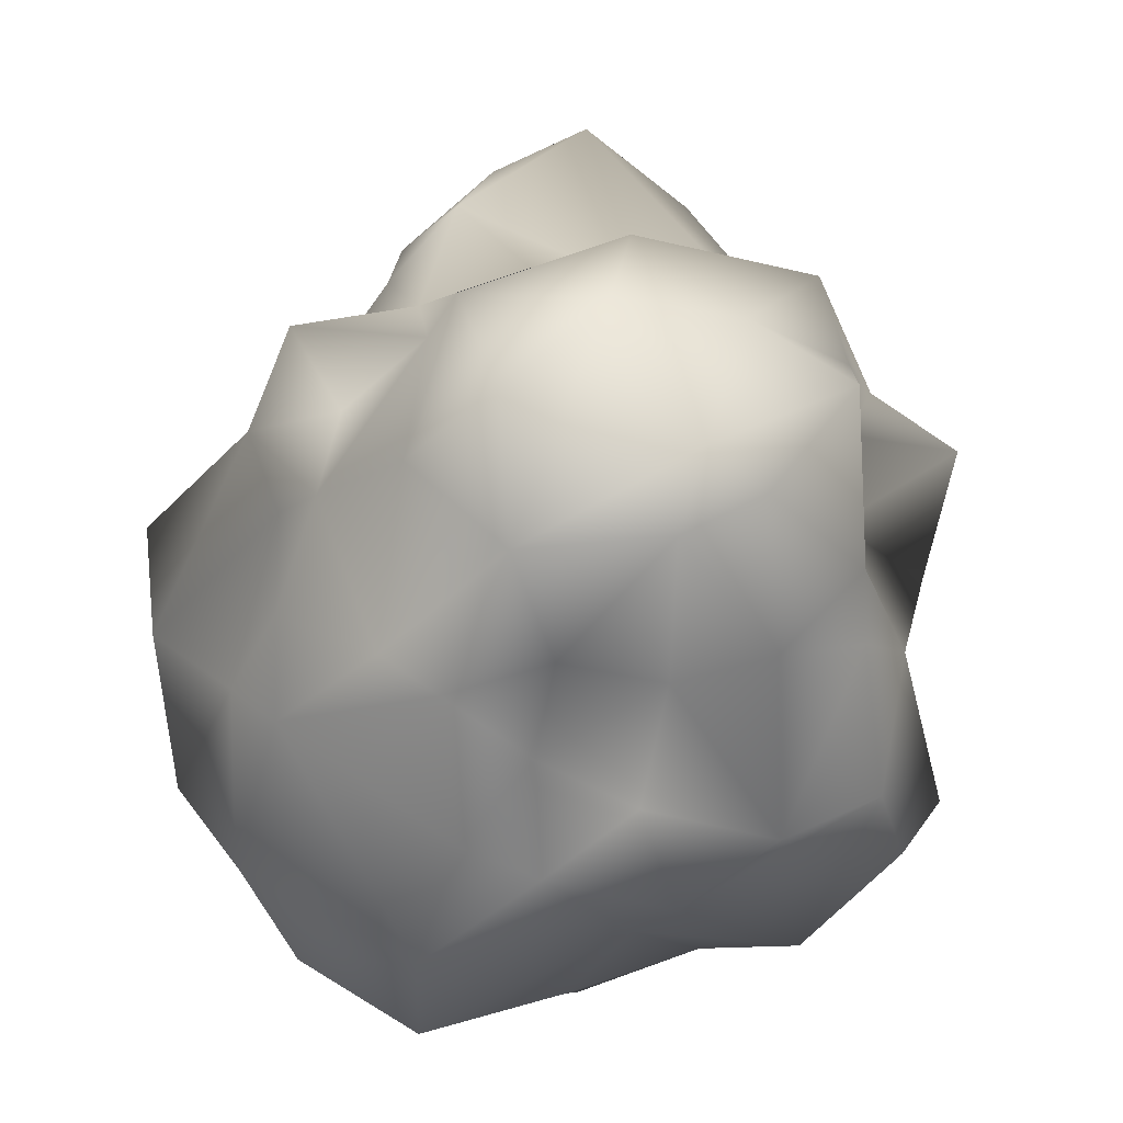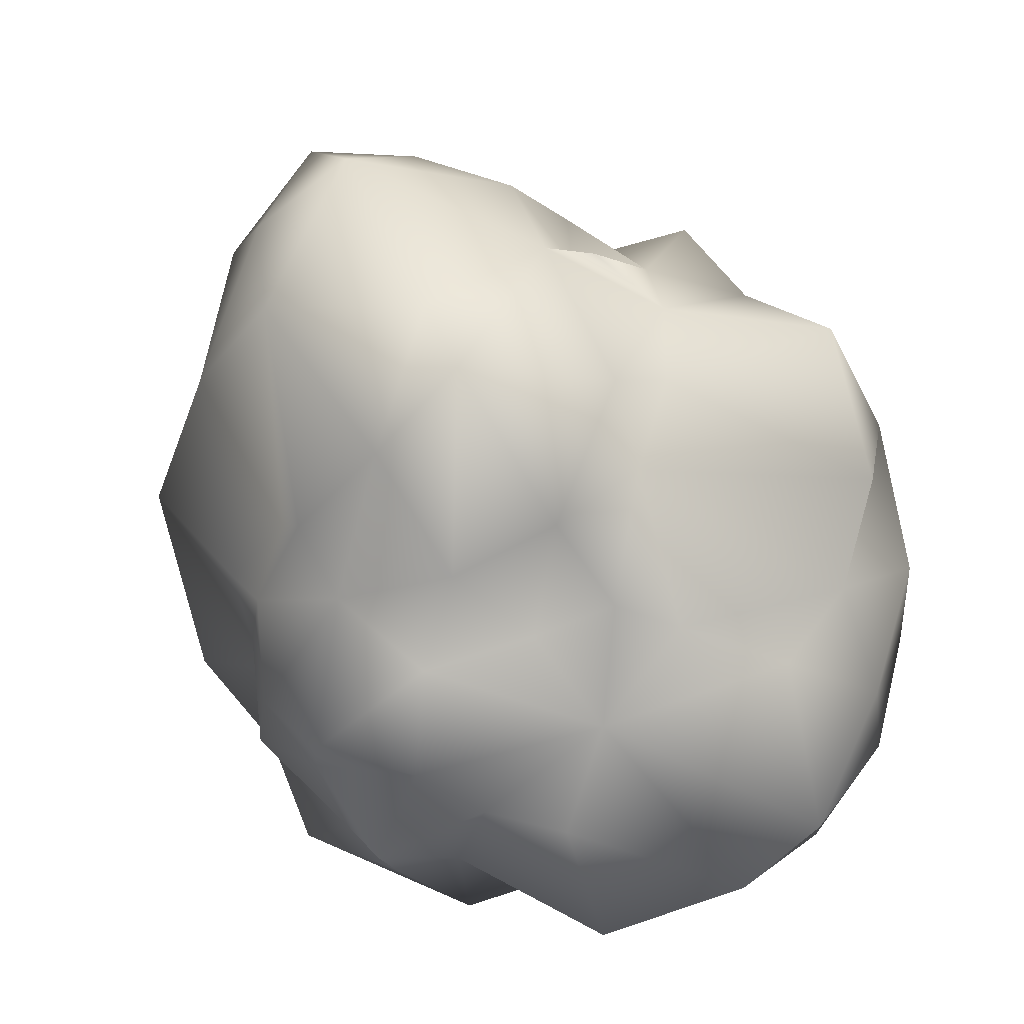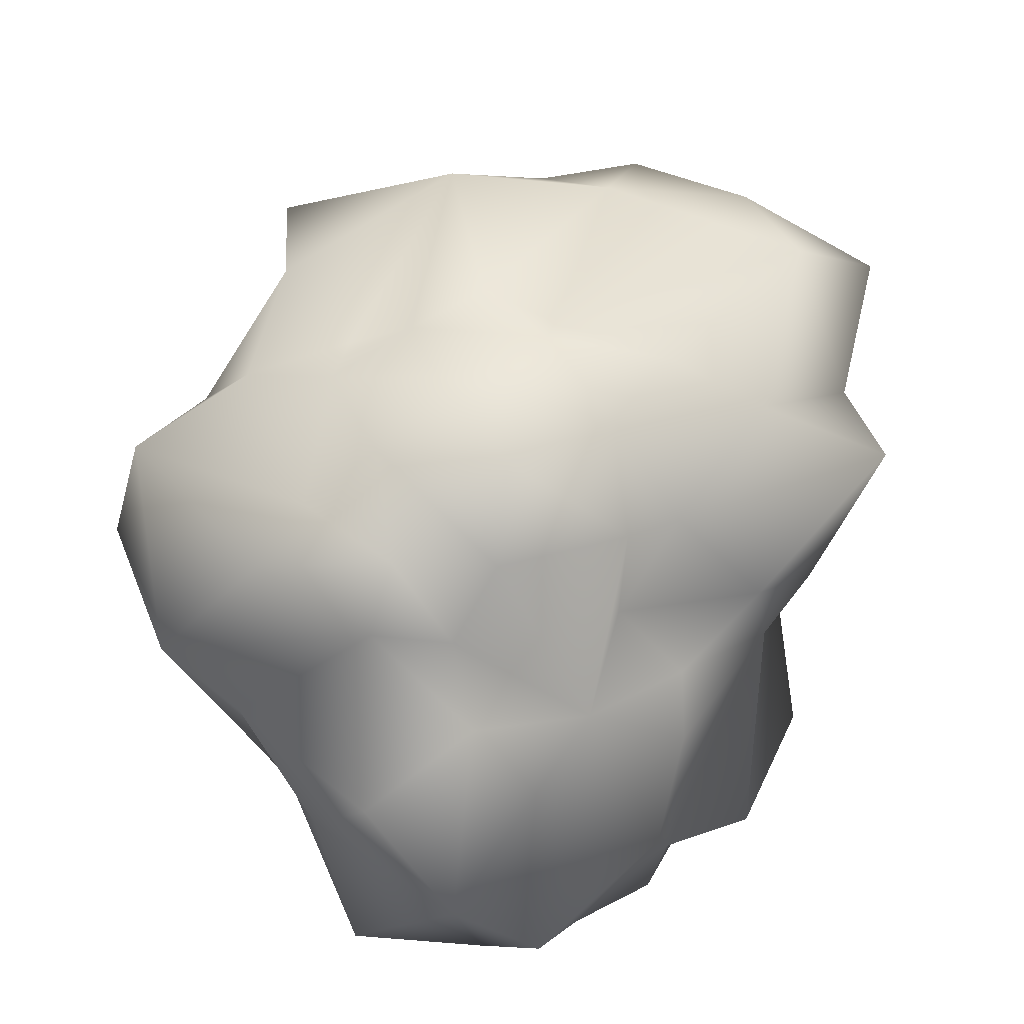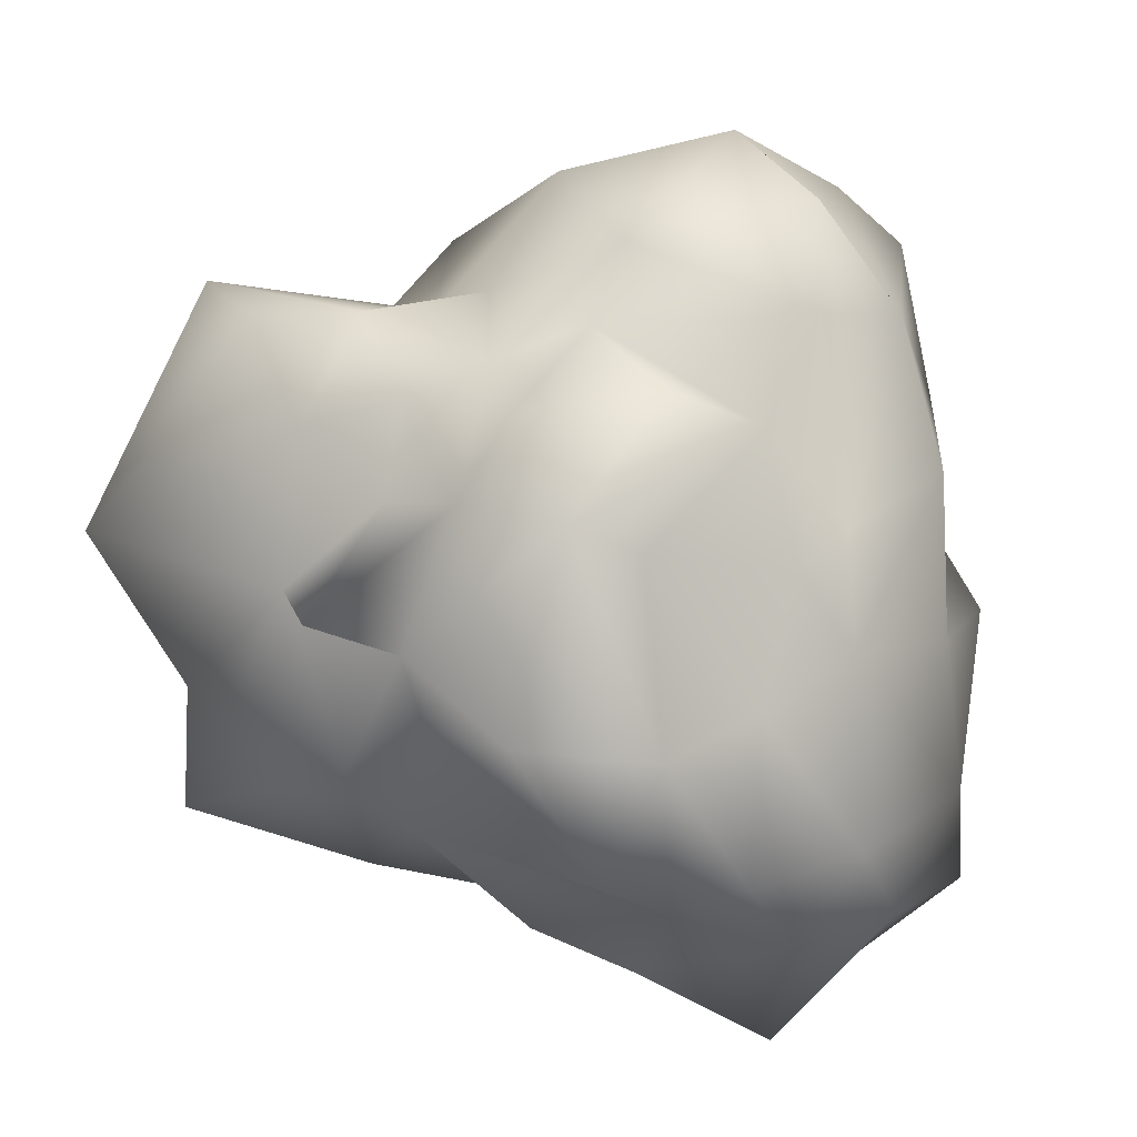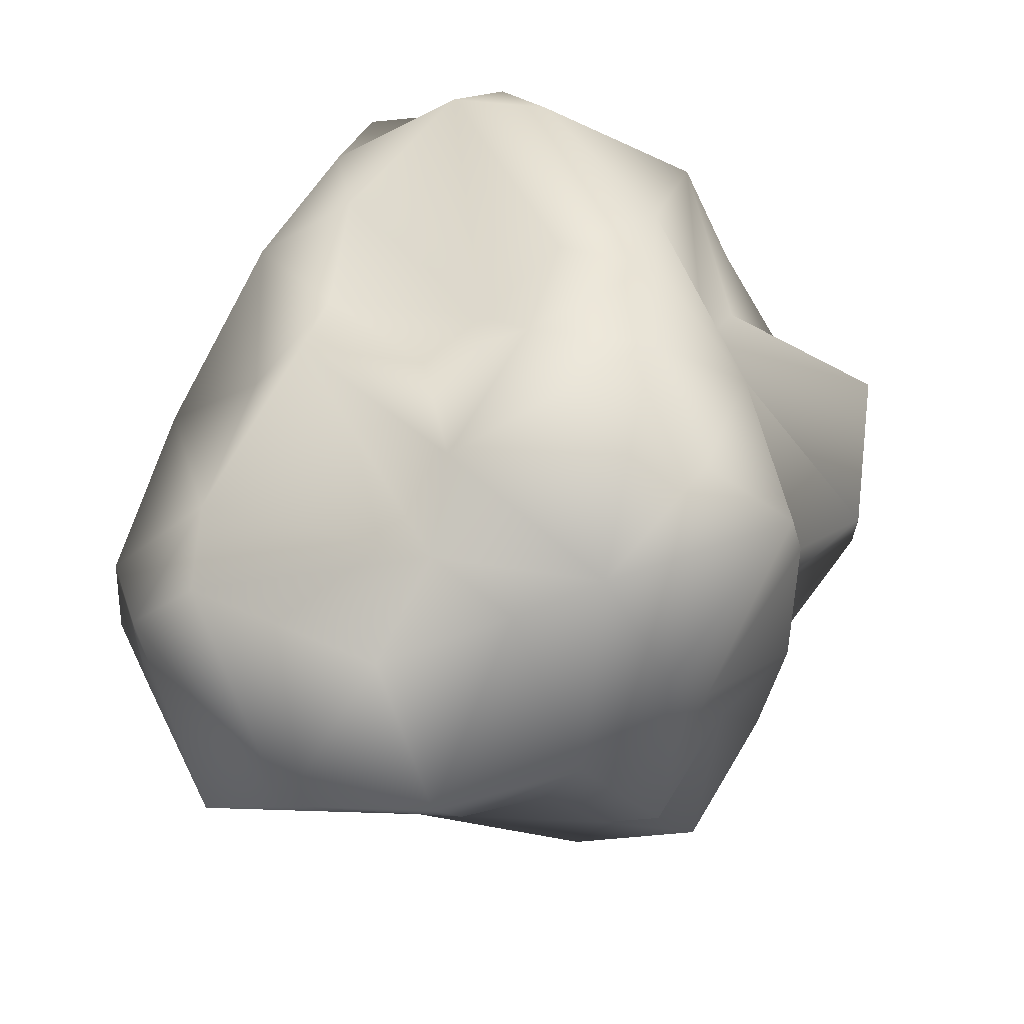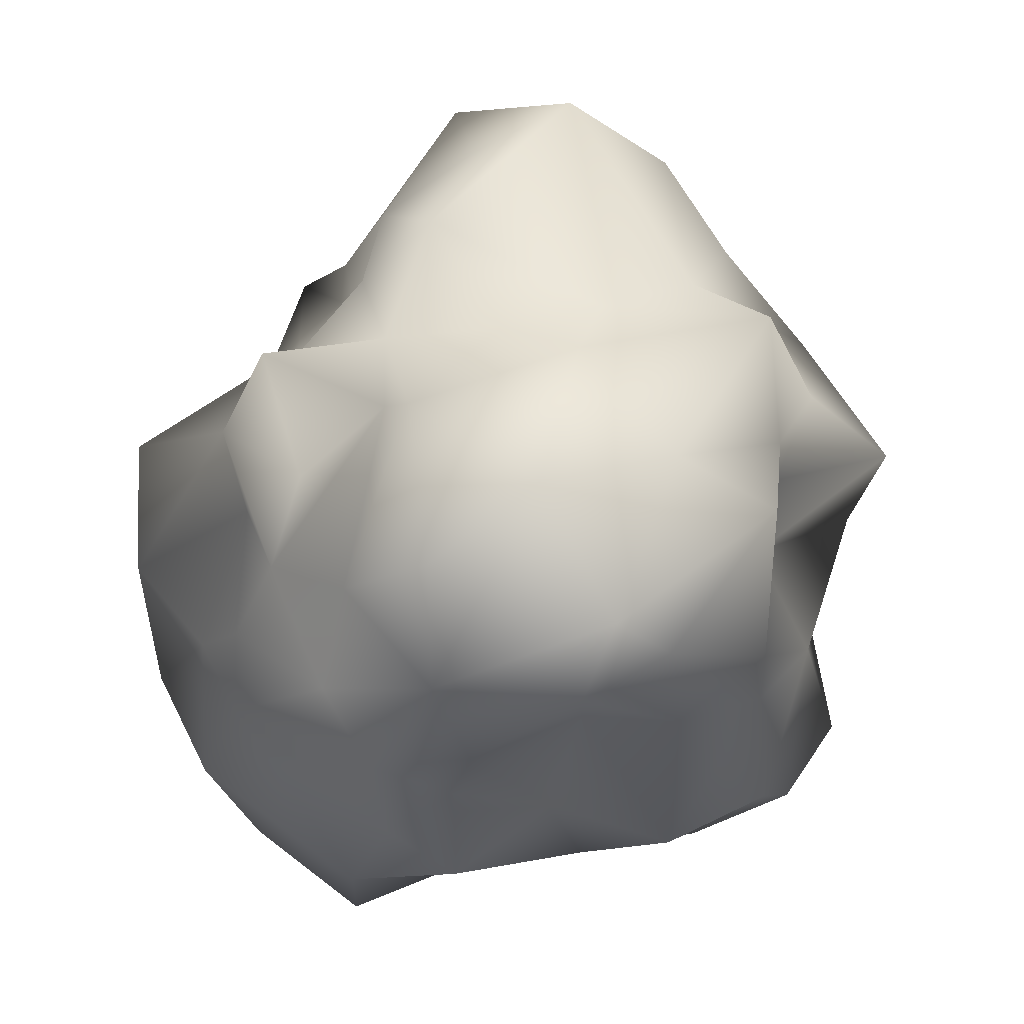
<metadata>
{"format":"obj","ext":"obj","renderer":"f3d","projection":"perspective","resolution":1024,"background":"white","views":[{"elev":41.6,"azim":106.0,"up":"+Y"},{"elev":-42.1,"azim":-39.5,"up":"+Y"},{"elev":-67.2,"azim":-116.8,"up":"+Y"},{"elev":25.1,"azim":19.7,"up":"+Y"},{"elev":-31.1,"azim":134.1,"up":"+Y"},{"elev":66.9,"azim":111.9,"up":"+Y"}]}
</metadata>
<code>
o Cube.002
v -0.8021 -0.115 0.6188
v -1.073 -0.0812 0.3406
v -0.776 -0.4487 0.1029
v -1.05 0.3185 0.2357
v -0.6642 -0.2089 -0.1437
v -0.7543 -0.3966 0.3785
v -0.7765 -0.3835 0.7144
v -0.4536 -0.5614 0.2963
v -0.6043 -0.5437 0.03775
v -0.9546 0.5177 -0.03491
v -0.8984 0.7442 0.2168
v -0.6845 0.7211 0.3957
v -1.048 0.2418 0.6073
v -0.5052 0.5703 0.5795
v -0.5001 0.2236 0.7063
v -0.8218 0.05784 -0.5151
v -0.6727 -0.255 -0.3445
v -0.4064 -0.2732 -0.5837
v -0.9543 0.1181 -0.1339
v -0.8359 0.38 -0.2615
v -0.491 0.2584 -0.8417
v -0.5291 0.3614 -0.6104
v -0.6183 0.5635 -0.2333
v -0.4392 0.6272 -0.0503
v -0.6925 -0.4491 -0.1847
v -0.5192 -0.3018 -0.4692
v -0.5191 -0.5587 -0.3903
v -0.4621 -0.1471 -0.7953
v 0.008762 0.0357 -0.8248
v -0.234 -0.3207 -0.7782
v -0.1289 -0.681 -0.5469
v 0.02226 -0.4252 -0.952
v -0.3808 -0.4892 -0.6064
v 0.05273 -0.7172 -0.5834
v -0.2259 0.4632 -0.6091
v -0.005807 0.79 -0.6582
v -0.08903 0.306 -0.6217
v -0.2327 0.6651 -0.597
v -0.5482 0.6687 -0.4592
v 0.3967 -0.0586 -0.8528
v 0.2669 0.2792 -0.7646
v 0.2307 0.468 -0.7433
v 0.4267 0.343 -0.5938
v 0.4329 0.809 -0.5519
v 0.2735 -0.3653 -0.9022
v 0.393 -0.6346 -0.6916
v 0.4487 -0.6593 -0.4544
v 0.6144 -0.03509 -0.6644
v 0.6528 -0.3029 -0.4413
v 0.6468 0.004792 -0.3447
v 0.9031 -0.004184 -0.191
v 0.5783 -0.4959 -0.315
v 0.9393 -0.3401 0.1004
v 0.9541 -0.5741 0.09759
v 0.6096 -0.7358 -0.1675
v 0.7029 0.7608 -0.06476
v 0.7729 0.2284 -0.1371
v 0.8683 0.004188 0.01215
v 0.7564 0.516 -0.1799
v 0.8437 0.4388 0.05105
v 0.4615 0.2295 -0.3597
v 0.6166 0.8096 -0.4042
v 0.759 0.165 0.4732
v 0.6319 0.3693 0.5064
v 0.6004 0.07153 0.6481
v 0.6786 0.3582 0.2512
v 0.5774 0.8395 0.2059
v 0.5282 0.6525 0.4291
v 0.5622 -0.9625 0.1961
v 0.873 -0.505 0.422
v 0.8266 -0.2667 0.5783
v 0.6806 -0.5313 0.6022
v 0.3464 -0.2412 0.9524
v 0.1607 0.1074 1.034
v -0.1449 -0.04946 0.7476
v 0.4636 0.05569 0.8999
v 0.6301 -0.274 0.8012
v -0.2017 -0.349 0.6934
v 0.4327 -0.4125 0.7446
v 0.3154 -0.6478 0.6427
v 0.03345 -0.6343 0.5657
v -0.1076 -0.591 0.4883
v -0.1817 0.1511 0.7892
v 0.03579 0.7083 0.6668
v -0.1012 0.4678 0.6506
v 0.1854 0.4975 0.7301
v 0.3073 0.7138 0.4452
v 0.3235 0.3902 0.6114
v -0.4143 0.1891 0.7927
v -0.3011 0.416 0.5804
v -0.2737 0.6429 0.5346
v -0.3629 -0.5354 0.5726
v -0.3362 -0.186 0.7681
v -0.03087 -0.8375 -0.1007
v 0.1255 -0.901 0.03103
v 0.03301 -0.8491 -0.285
v -0.1858 -0.9171 -0.3319
v -0.2528 -0.8327 -0.09455
v -0.3111 -0.6298 -0.4441
v -0.4896 -0.8123 -0.1861
v -0.4285 -0.753 0.16
v 0.3772 -1.016 -0.1268
v 0.02003 -0.778 0.2916
v 0.5917 -0.8987 0.444
v -0.1813 -0.5894 0.2723
v 0.01329 0.9346 -0.4046
v 0.2721 1.121 -0.1593
v -0.1335 0.9988 -0.09969
v 0.454 0.9265 -0.421
v 0.5196 1.035 0.01212
v 0.1348 0.9625 0.2233
v -0.2224 0.7705 0.133
v -0.1134 0.7144 0.4015
v -0.4221 0.7901 0.4035
v 0.09061 0.7895 0.3118
f 5 3 2
f 1 2 6
f 6 7 1
f 2 3 6
f 6 9 8
f 10 4 11
f 11 4 13
f 14 13 15
f 16 22 21
f 23 16 20
f 20 19 10
f 22 23 39
f 23 11 24
f 17 25 5
f 19 17 5
f 26 17 16
f 25 26 27
f 25 17 26
f 30 18 28
f 31 30 32
f 31 32 34
f 27 26 33
f 35 36 37
f 21 35 37
f 37 29 28
f 38 22 39
f 41 29 42
f 43 41 42
f 43 42 44
f 29 45 32
f 40 45 29
f 49 40 48
f 49 50 51
f 50 49 48
f 52 53 54
f 52 54 55
f 57 58 51
f 59 60 57
f 61 59 57
f 62 56 59
f 61 62 59
f 61 43 62
f 61 50 48
f 44 62 43
f 63 58 60
f 64 65 63
f 66 63 60
f 64 63 66
f 56 67 66
f 66 67 68
f 54 53 70
f 69 54 70
f 53 58 63
f 53 63 71
f 72 70 71
f 72 71 77
f 73 74 75
f 73 76 74
f 77 76 79
f 76 73 79
f 78 73 75
f 78 79 73
f 81 78 82
f 84 85 86
f 83 74 86
f 84 86 87
f 68 86 88
f 88 65 64
f 88 64 68
f 89 15 83
f 89 83 85
f 113 85 84
f 85 91 90
f 92 82 78
f 93 83 15
f 7 92 93
f 15 7 93
f 1 7 15
f 34 96 97
f 97 96 94
f 97 31 34
f 103 98 94
f 94 98 97
f 99 98 100
f 99 100 27
f 54 69 55
f 95 94 96
f 47 102 96
f 46 47 96
f 46 96 34
f 47 46 52
f 80 103 104
f 69 104 103
f 102 69 95
f 104 72 80
f 101 9 100
f 8 9 101
f 103 82 105
f 107 106 108
f 109 36 106
f 107 109 106
f 36 109 44
f 42 36 44
f 110 107 111
f 56 62 109
f 109 62 44
f 23 24 39
f 111 108 112
f 91 85 113
f 113 114 91
f 14 91 114
f 11 114 24
f 114 11 12
f 110 67 56
f 67 110 111
f 115 67 111
f 87 68 115
f 87 115 84
f 1 13 2
f 7 6 8
f 7 8 92
f 3 9 6
f 4 10 19
f 2 4 19
f 13 12 11
f 13 4 2
f 14 12 13
f 15 13 1
f 28 18 16
f 20 16 19
f 22 16 23
f 10 23 20
f 23 10 11
f 5 2 19
f 9 3 25
f 3 5 25
f 19 16 17
f 25 27 9
f 26 16 18
f 29 30 28
f 29 32 30
f 18 33 26
f 33 18 30
f 30 31 33
f 27 33 99
f 21 37 28
f 38 35 22
f 35 21 22
f 21 28 16
f 41 48 40
f 41 40 29
f 41 43 48
f 61 48 43
f 42 29 37
f 42 37 36
f 32 46 34
f 32 45 46
f 45 40 46
f 46 40 49
f 51 58 53
f 51 52 49
f 51 53 52
f 52 46 49
f 57 51 50
f 50 61 57
f 71 63 65
f 58 57 60
f 60 59 56
f 68 64 66
f 66 60 56
f 69 70 104
f 71 70 53
f 70 72 104
f 65 77 71
f 77 79 72
f 81 79 78
f 81 80 79
f 72 79 80
f 86 74 76
f 76 88 86
f 88 76 65
f 65 76 77
f 68 87 86
f 75 74 83
f 89 90 15
f 85 83 86
f 85 90 89
f 14 15 90
f 91 14 90
f 93 78 75
f 93 75 83
f 93 92 78
f 31 97 99
f 98 99 97
f 100 98 101
f 99 33 31
f 9 27 100
f 95 96 102
f 102 55 69
f 55 102 47
f 47 52 55
f 80 81 103
f 95 69 103
f 95 103 94
f 103 101 98
f 101 105 8
f 103 105 101
f 105 82 92
f 103 81 82
f 105 92 8
f 107 56 109
f 110 56 107
f 24 112 108
f 39 24 108
f 108 106 39
f 39 106 38
f 36 38 106
f 36 35 38
f 115 111 113
f 112 113 111
f 114 113 112
f 114 112 24
f 14 114 12
f 107 108 111
f 68 67 115
f 115 113 84

</code>
